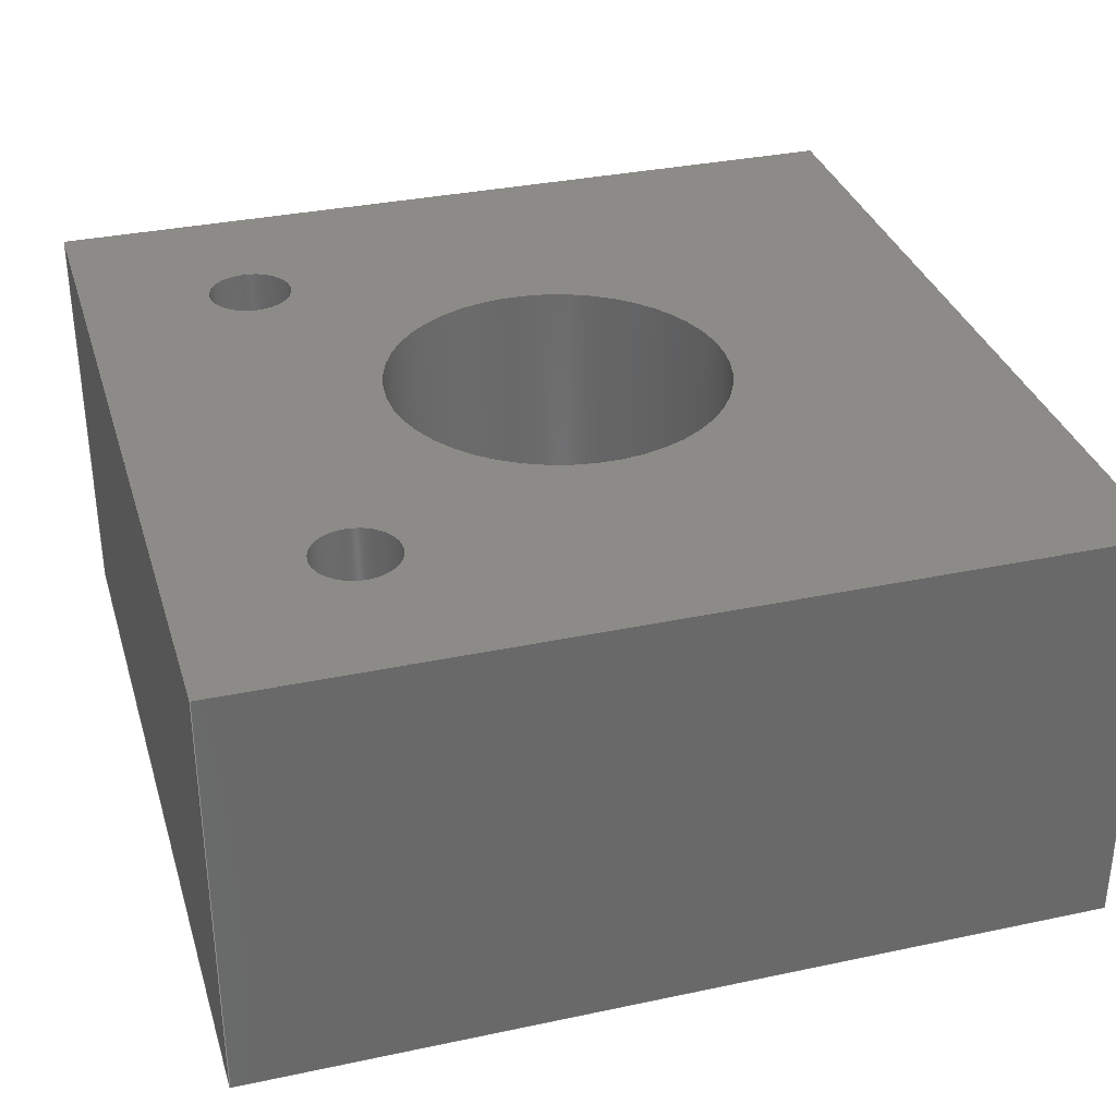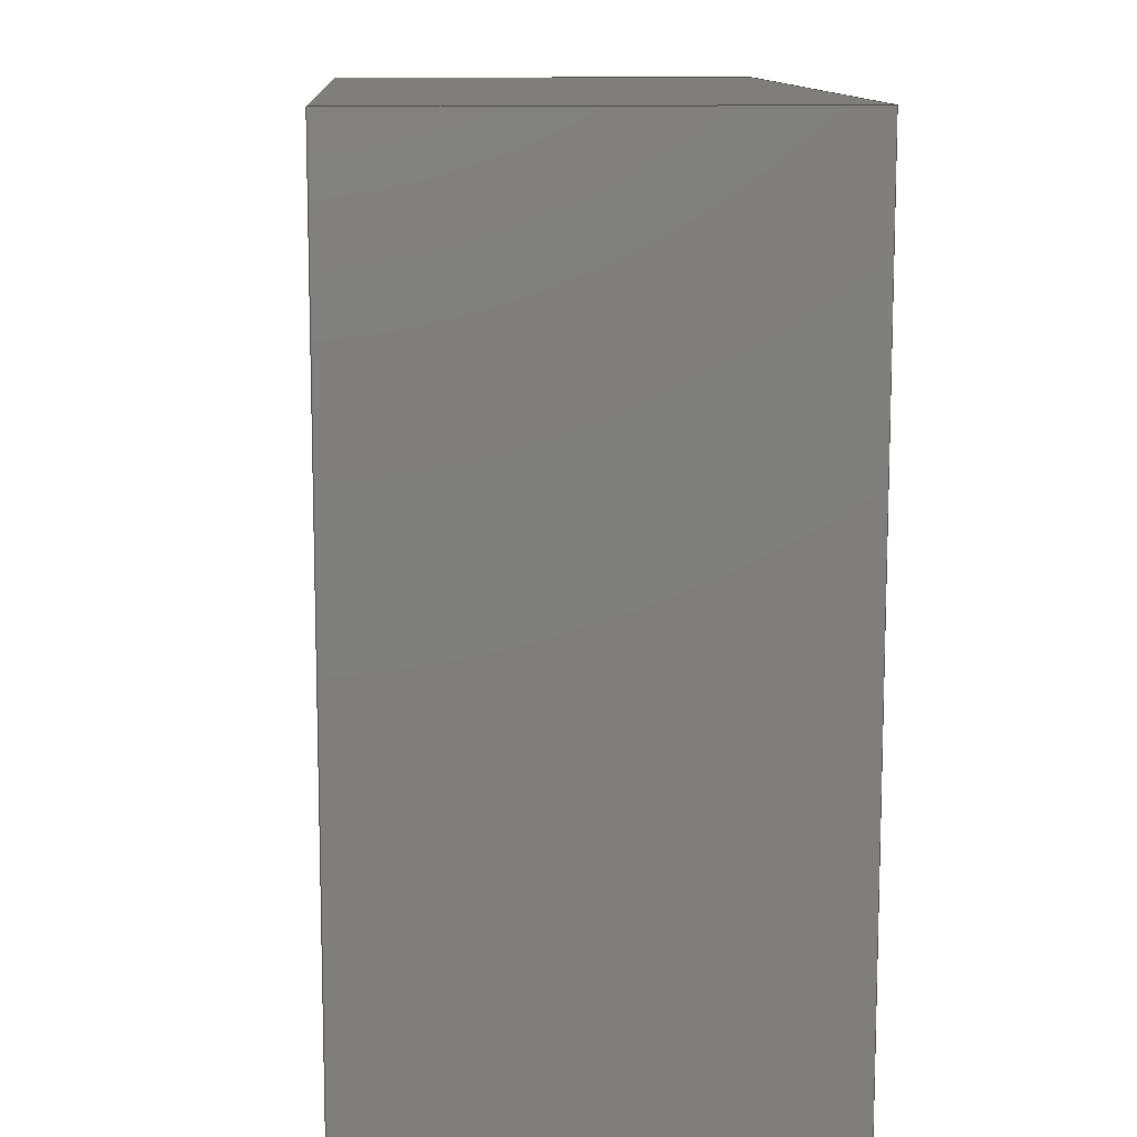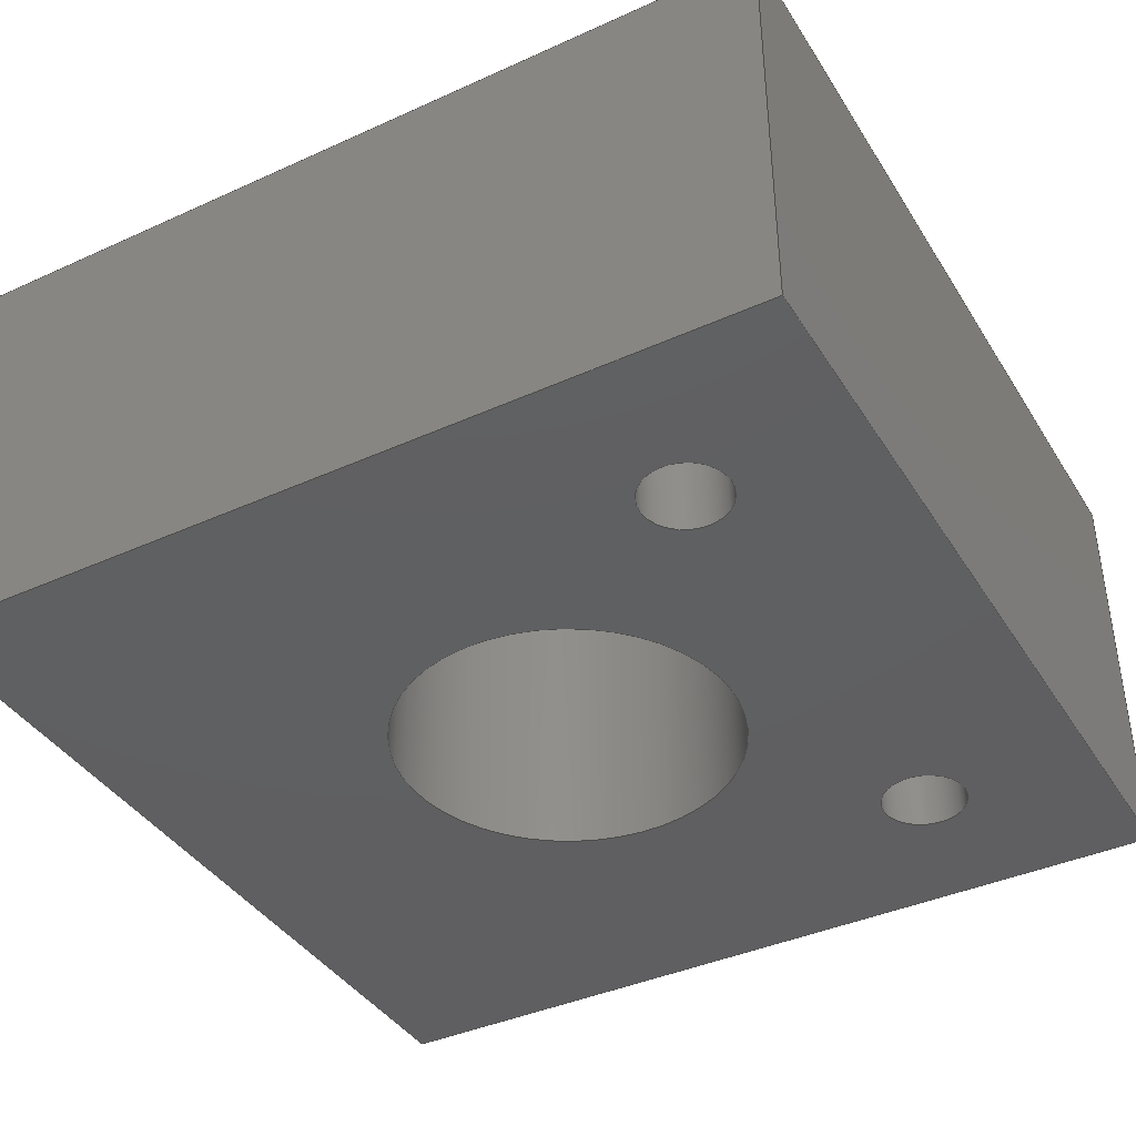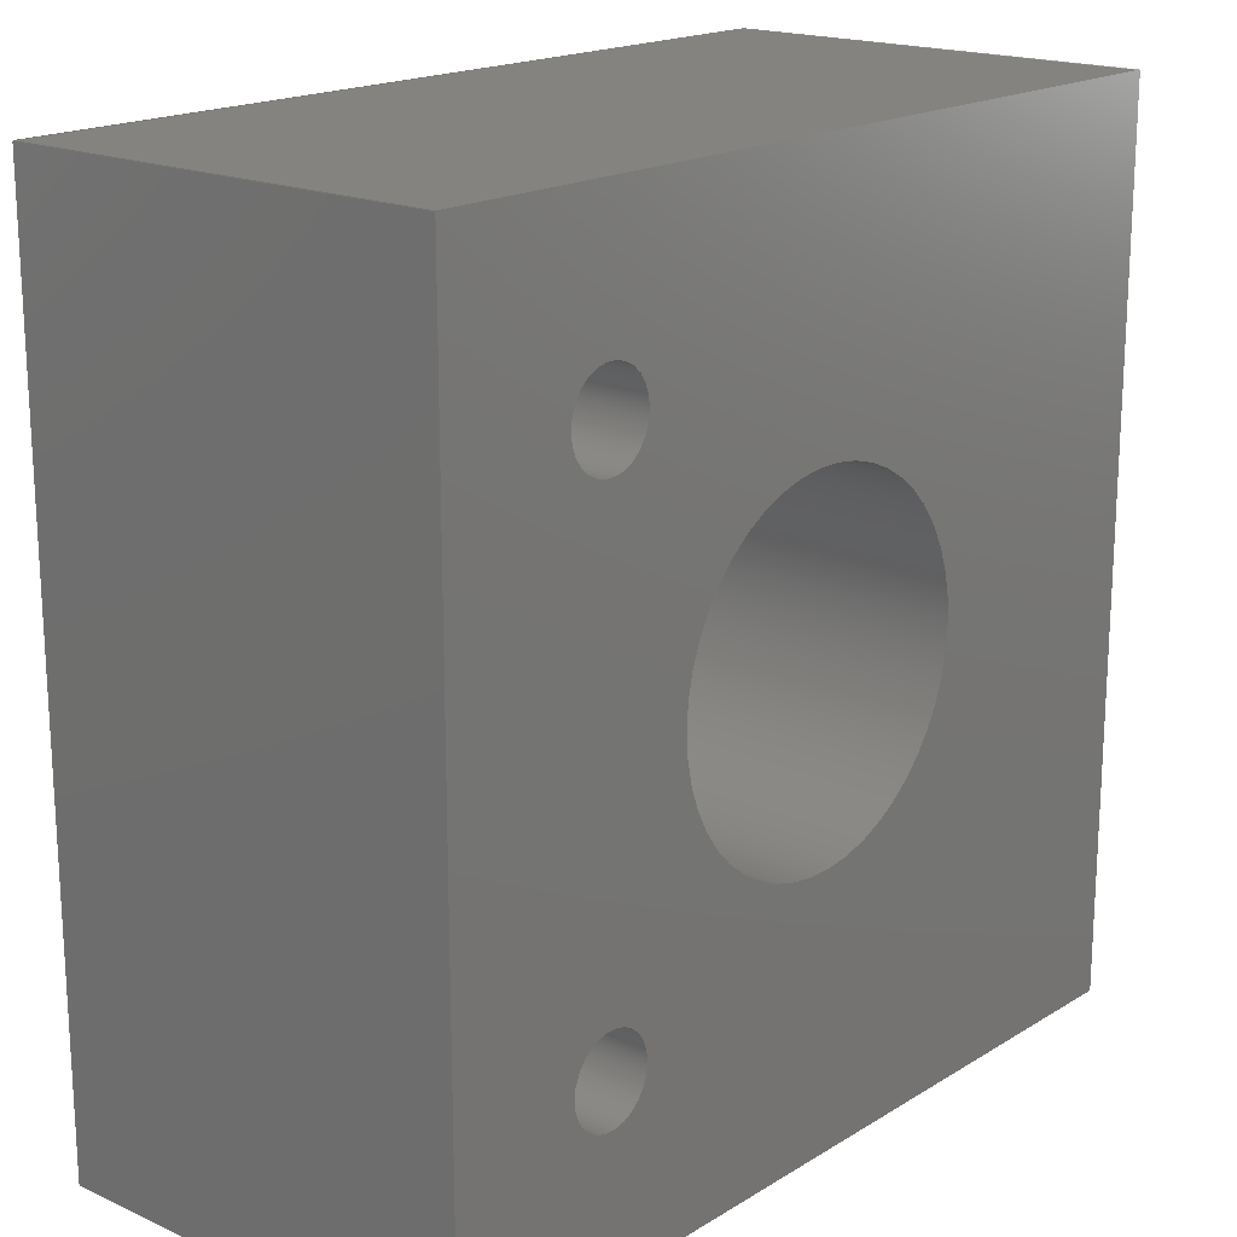
<metadata>
{"format":"step","ext":"stp","renderer":"f3d","projection":"perspective","resolution":1024,"background":"white","views":[{"elev":33.4,"azim":-16.2,"up":"+Z"},{"elev":11.5,"azim":86.6,"up":"+Y"},{"elev":-39.9,"azim":-150.8,"up":"+Z"},{"elev":18.3,"azim":-49.3,"up":"+Y"}]}
</metadata>
<code>
ISO-10303-21;
DATA;
#1=MECHANICAL_DESIGN_GEOMETRIC_PRESENTATION_REPRESENTATION('',(#20),#9);
#2=SI_UNIT(*,$,.RADIAN.);
#3=PLANE_ANGLE_MEASURE_WITH_UNIT(PLANE_ANGLE_MEASURE(0.01745),#2);
#4=CONVERSION_BASED_UNIT(#5,'DEGREE',#3);
#5=DIMENSIONAL_EXPONENTS(0,0,0,0,0,0,0);
#6=SI_UNIT(*,$,.STERADIAN.);
#7=SI_UNIT(*,.MILLI.,.METRE.);
#8=UNCERTAINTY_MEASURE_WITH_UNIT(LENGTH_MEASURE(0.001),#7,'DISTANCE_ACCURACY_VALUE',
     'Maximum Tolerance applied to model');
#9=GEOMETRIC_REPRESENTATION_CONTEXT('','Valor predeterminado',3);
#10=DRAUGHTING_MODEL('',(#355),#9);
#11=CARTESIAN_POINT('',(0,0,0));
#12=DIRECTION('',(0,0,1));
#13=DIRECTION('',(1,0,0));
#14=AXIS2_PLACEMENT_3D('',#11,#12,#13);
#15=SHAPE_REPRESENTATION('Valor predeterminado',(#14),#9);
#16=ADVANCED_BREP_SHAPE_REPRESENTATION('Valor predeterminado',(#347),#9);
#17=PRODUCT_DEFINITION_SHAPE('','',#19);
#18=PRODUCT('Valor predeterminado','Valor predeterminado','',(#358));
#19=PRODUCT_DEFINITION('design','',#361,#359);
#20=STYLED_ITEM('',(#348),#347);
#21=CARTESIAN_POINT('',(0,0,50));
#22=DIRECTION('',(0,0,-1));
#23=DIRECTION('',(-1,0,0));
#24=AXIS2_PLACEMENT_3D('',#21,#22,#23);
#25=PLANE('',#24);
#26=CARTESIAN_POINT('',(2.013e-14,100,50));
#27=VERTEX_POINT('',#26);
#28=CARTESIAN_POINT('',(0,0,50));
#29=VERTEX_POINT('',#28);
#30=CARTESIAN_POINT('',(2.013e-14,100,50));
#31=DIRECTION('',(-2.013e-16,-1,0));
#32=VECTOR('',#31,100);
#33=LINE('',#30,#32);
#34=EDGE_CURVE('',#27,#29,#33,.T.);
#35=ORIENTED_EDGE('',*,*,#34,.T.);
#36=CARTESIAN_POINT('',(100,0,50));
#37=VERTEX_POINT('',#36);
#38=CARTESIAN_POINT('',(0,0,50));
#39=DIRECTION('',(1,0,0));
#40=VECTOR('',#39,100);
#41=LINE('',#38,#40);
#42=EDGE_CURVE('',#29,#37,#41,.T.);
#43=ORIENTED_EDGE('',*,*,#42,.T.);
#44=CARTESIAN_POINT('',(100,100,50));
#45=VERTEX_POINT('',#44);
#46=CARTESIAN_POINT('',(100,0,50));
#47=DIRECTION('',(-1.388e-16,1,0));
#48=VECTOR('',#47,100);
#49=LINE('',#46,#48);
#50=EDGE_CURVE('',#37,#45,#49,.T.);
#51=ORIENTED_EDGE('',*,*,#50,.T.);
#52=CARTESIAN_POINT('',(100,100,50));
#53=DIRECTION('',(-1,0,0));
#54=VECTOR('',#53,100);
#55=LINE('',#52,#54);
#56=EDGE_CURVE('',#45,#27,#55,.T.);
#57=ORIENTED_EDGE('',*,*,#56,.T.);
#58=EDGE_LOOP('',(#35,#43,#51,#57));
#59=FACE_BOUND('',#58,.T.);
#60=CARTESIAN_POINT('',(15,80,50));
#61=VERTEX_POINT('',#60);
#62=CARTESIAN_POINT('',(25,80,50));
#63=VERTEX_POINT('',#62);
#64=CARTESIAN_POINT('',(20,80,50));
#65=DIRECTION('',(0,0,1));
#66=DIRECTION('',(1,0,-0));
#67=AXIS2_PLACEMENT_3D('',#64,#65,#66);
#68=CIRCLE('',#67,5);
#69=EDGE_CURVE('',#61,#63,#68,.T.);
#70=ORIENTED_EDGE('',*,*,#69,.F.);
#71=CARTESIAN_POINT('',(20,80,50));
#72=DIRECTION('',(0,0,1));
#73=DIRECTION('',(1,0,-0));
#74=AXIS2_PLACEMENT_3D('',#71,#72,#73);
#75=CIRCLE('',#74,5);
#76=EDGE_CURVE('',#63,#61,#75,.T.);
#77=ORIENTED_EDGE('',*,*,#76,.F.);
#78=EDGE_LOOP('',(#70,#77));
#79=FACE_BOUND('',#78,.T.);
#80=CARTESIAN_POINT('',(15,20,50));
#81=VERTEX_POINT('',#80);
#82=CARTESIAN_POINT('',(25,20,50));
#83=VERTEX_POINT('',#82);
#84=CARTESIAN_POINT('',(20,20,50));
#85=DIRECTION('',(0,0,1));
#86=DIRECTION('',(1,0,-0));
#87=AXIS2_PLACEMENT_3D('',#84,#85,#86);
#88=CIRCLE('',#87,5);
#89=EDGE_CURVE('',#81,#83,#88,.T.);
#90=ORIENTED_EDGE('',*,*,#89,.F.);
#91=CARTESIAN_POINT('',(20,20,50));
#92=DIRECTION('',(0,0,1));
#93=DIRECTION('',(1,0,-0));
#94=AXIS2_PLACEMENT_3D('',#91,#92,#93);
#95=CIRCLE('',#94,5);
#96=EDGE_CURVE('',#83,#81,#95,.T.);
#97=ORIENTED_EDGE('',*,*,#96,.F.);
#98=EDGE_LOOP('',(#90,#97));
#99=FACE_BOUND('',#98,.T.);
#100=CARTESIAN_POINT('',(30,50,50));
#101=VERTEX_POINT('',#100);
#102=CARTESIAN_POINT('',(70,50,50));
#103=VERTEX_POINT('',#102);
#104=CARTESIAN_POINT('',(50,50,50));
#105=DIRECTION('',(0,0,1));
#106=DIRECTION('',(1,0,-0));
#107=AXIS2_PLACEMENT_3D('',#104,#105,#106);
#108=CIRCLE('',#107,20);
#109=EDGE_CURVE('',#101,#103,#108,.T.);
#110=ORIENTED_EDGE('',*,*,#109,.F.);
#111=CARTESIAN_POINT('',(50,50,50));
#112=DIRECTION('',(0,0,1));
#113=DIRECTION('',(1,0,-0));
#114=AXIS2_PLACEMENT_3D('',#111,#112,#113);
#115=CIRCLE('',#114,20);
#116=EDGE_CURVE('',#103,#101,#115,.T.);
#117=ORIENTED_EDGE('',*,*,#116,.F.);
#118=EDGE_LOOP('',(#110,#117));
#119=FACE_BOUND('',#118,.T.);
#120=ADVANCED_FACE('',(#59,#79,#99,#119),#25,.F.);
#121=CARTESIAN_POINT('',(100,100,50));
#122=DIRECTION('',(-1,-1.388e-16,0));
#123=DIRECTION('',(1.388e-16,-1,0));
#124=AXIS2_PLACEMENT_3D('',#121,#122,#123);
#125=PLANE('',#124);
#126=CARTESIAN_POINT('',(100,0,0));
#127=VERTEX_POINT('',#126);
#128=CARTESIAN_POINT('',(100,100,0));
#129=VERTEX_POINT('',#128);
#130=CARTESIAN_POINT('',(100,0,0));
#131=DIRECTION('',(-1.388e-16,1,0));
#132=VECTOR('',#131,100);
#133=LINE('',#130,#132);
#134=EDGE_CURVE('',#127,#129,#133,.T.);
#135=ORIENTED_EDGE('',*,*,#134,.T.);
#136=CARTESIAN_POINT('',(100,100,50));
#137=DIRECTION('',(0,0,-1));
#138=VECTOR('',#137,50);
#139=LINE('',#136,#138);
#140=EDGE_CURVE('',#45,#129,#139,.T.);
#141=ORIENTED_EDGE('',*,*,#140,.F.);
#142=ORIENTED_EDGE('',*,*,#50,.F.);
#143=CARTESIAN_POINT('',(100,0,50));
#144=DIRECTION('',(0,0,-1));
#145=VECTOR('',#144,50);
#146=LINE('',#143,#145);
#147=EDGE_CURVE('',#37,#127,#146,.T.);
#148=ORIENTED_EDGE('',*,*,#147,.T.);
#149=EDGE_LOOP('',(#135,#141,#142,#148));
#150=FACE_BOUND('',#149,.T.);
#151=ADVANCED_FACE('',(#150),#125,.F.);
#152=CARTESIAN_POINT('',(100,0,50));
#153=DIRECTION('',(0,1,0));
#154=DIRECTION('',(0,-0,1));
#155=AXIS2_PLACEMENT_3D('',#152,#153,#154);
#156=PLANE('',#155);
#157=CARTESIAN_POINT('',(0,0,0));
#158=VERTEX_POINT('',#157);
#159=CARTESIAN_POINT('',(0,0,0));
#160=DIRECTION('',(1,0,0));
#161=VECTOR('',#160,100);
#162=LINE('',#159,#161);
#163=EDGE_CURVE('',#158,#127,#162,.T.);
#164=ORIENTED_EDGE('',*,*,#163,.T.);
#165=ORIENTED_EDGE('',*,*,#147,.F.);
#166=ORIENTED_EDGE('',*,*,#42,.F.);
#167=CARTESIAN_POINT('',(0,0,50));
#168=DIRECTION('',(0,0,-1));
#169=VECTOR('',#168,50);
#170=LINE('',#167,#169);
#171=EDGE_CURVE('',#29,#158,#170,.T.);
#172=ORIENTED_EDGE('',*,*,#171,.T.);
#173=EDGE_LOOP('',(#164,#165,#166,#172));
#174=FACE_BOUND('',#173,.T.);
#175=ADVANCED_FACE('',(#174),#156,.F.);
#176=CARTESIAN_POINT('',(0,0,0));
#177=DIRECTION('',(0,0,-1));
#178=DIRECTION('',(-1,0,0));
#179=AXIS2_PLACEMENT_3D('',#176,#177,#178);
#180=PLANE('',#179);
#181=CARTESIAN_POINT('',(25,20,0));
#182=VERTEX_POINT('',#181);
#183=CARTESIAN_POINT('',(15,20,0));
#184=VERTEX_POINT('',#183);
#185=CARTESIAN_POINT('',(20,20,0));
#186=DIRECTION('',(0,0,1));
#187=DIRECTION('',(1,0,-0));
#188=AXIS2_PLACEMENT_3D('',#185,#186,#187);
#189=CIRCLE('',#188,5);
#190=EDGE_CURVE('',#182,#184,#189,.T.);
#191=ORIENTED_EDGE('',*,*,#190,.T.);
#192=CARTESIAN_POINT('',(20,20,0));
#193=DIRECTION('',(0,0,1));
#194=DIRECTION('',(1,0,-0));
#195=AXIS2_PLACEMENT_3D('',#192,#193,#194);
#196=CIRCLE('',#195,5);
#197=EDGE_CURVE('',#184,#182,#196,.T.);
#198=ORIENTED_EDGE('',*,*,#197,.T.);
#199=EDGE_LOOP('',(#191,#198));
#200=FACE_BOUND('',#199,.T.);
#201=CARTESIAN_POINT('',(2.013e-14,100,0));
#202=VERTEX_POINT('',#201);
#203=CARTESIAN_POINT('',(2.013e-14,100,0));
#204=DIRECTION('',(-2.013e-16,-1,0));
#205=VECTOR('',#204,100);
#206=LINE('',#203,#205);
#207=EDGE_CURVE('',#202,#158,#206,.T.);
#208=ORIENTED_EDGE('',*,*,#207,.F.);
#209=CARTESIAN_POINT('',(100,100,0));
#210=DIRECTION('',(-1,0,0));
#211=VECTOR('',#210,100);
#212=LINE('',#209,#211);
#213=EDGE_CURVE('',#129,#202,#212,.T.);
#214=ORIENTED_EDGE('',*,*,#213,.F.);
#215=ORIENTED_EDGE('',*,*,#134,.F.);
#216=ORIENTED_EDGE('',*,*,#163,.F.);
#217=EDGE_LOOP('',(#208,#214,#215,#216));
#218=FACE_BOUND('',#217,.T.);
#219=CARTESIAN_POINT('',(25,80,0));
#220=VERTEX_POINT('',#219);
#221=CARTESIAN_POINT('',(15,80,0));
#222=VERTEX_POINT('',#221);
#223=CARTESIAN_POINT('',(20,80,0));
#224=DIRECTION('',(0,0,1));
#225=DIRECTION('',(1,0,-0));
#226=AXIS2_PLACEMENT_3D('',#223,#224,#225);
#227=CIRCLE('',#226,5);
#228=EDGE_CURVE('',#220,#222,#227,.T.);
#229=ORIENTED_EDGE('',*,*,#228,.T.);
#230=CARTESIAN_POINT('',(20,80,0));
#231=DIRECTION('',(0,0,1));
#232=DIRECTION('',(1,0,-0));
#233=AXIS2_PLACEMENT_3D('',#230,#231,#232);
#234=CIRCLE('',#233,5);
#235=EDGE_CURVE('',#222,#220,#234,.T.);
#236=ORIENTED_EDGE('',*,*,#235,.T.);
#237=EDGE_LOOP('',(#229,#236));
#238=FACE_BOUND('',#237,.T.);
#239=CARTESIAN_POINT('',(70,50,0));
#240=VERTEX_POINT('',#239);
#241=CARTESIAN_POINT('',(30,50,0));
#242=VERTEX_POINT('',#241);
#243=CARTESIAN_POINT('',(50,50,0));
#244=DIRECTION('',(0,0,1));
#245=DIRECTION('',(1,0,-0));
#246=AXIS2_PLACEMENT_3D('',#243,#244,#245);
#247=CIRCLE('',#246,20);
#248=EDGE_CURVE('',#240,#242,#247,.T.);
#249=ORIENTED_EDGE('',*,*,#248,.T.);
#250=CARTESIAN_POINT('',(50,50,0));
#251=DIRECTION('',(0,0,1));
#252=DIRECTION('',(1,0,-0));
#253=AXIS2_PLACEMENT_3D('',#250,#251,#252);
#254=CIRCLE('',#253,20);
#255=EDGE_CURVE('',#242,#240,#254,.T.);
#256=ORIENTED_EDGE('',*,*,#255,.T.);
#257=EDGE_LOOP('',(#249,#256));
#258=FACE_BOUND('',#257,.T.);
#259=ADVANCED_FACE('',(#200,#218,#238,#258),#180,.T.);
#260=CARTESIAN_POINT('',(2.013e-14,100,50));
#261=DIRECTION('',(1,-2.013e-16,0));
#262=DIRECTION('',(2.013e-16,1,0));
#263=AXIS2_PLACEMENT_3D('',#260,#261,#262);
#264=PLANE('',#263);
#265=ORIENTED_EDGE('',*,*,#207,.T.);
#266=ORIENTED_EDGE('',*,*,#171,.F.);
#267=ORIENTED_EDGE('',*,*,#34,.F.);
#268=CARTESIAN_POINT('',(2.013e-14,100,50));
#269=DIRECTION('',(0,0,-1));
#270=VECTOR('',#269,50);
#271=LINE('',#268,#270);
#272=EDGE_CURVE('',#27,#202,#271,.T.);
#273=ORIENTED_EDGE('',*,*,#272,.T.);
#274=EDGE_LOOP('',(#265,#266,#267,#273));
#275=FACE_BOUND('',#274,.T.);
#276=ADVANCED_FACE('',(#275),#264,.F.);
#277=CARTESIAN_POINT('',(20,20,50));
#278=DIRECTION('',(0,0,-1));
#279=DIRECTION('',(-1,0,0));
#280=AXIS2_PLACEMENT_3D('',#277,#278,#279);
#281=CYLINDRICAL_SURFACE('',#280,5);
#282=CARTESIAN_POINT('',(15,20,0));
#283=DIRECTION('',(-0,-0,1));
#284=VECTOR('',#283,50);
#285=LINE('',#282,#284);
#286=EDGE_CURVE('',#184,#81,#285,.T.);
#287=ORIENTED_EDGE('',*,*,#286,.F.);
#288=ORIENTED_EDGE('',*,*,#190,.F.);
#289=ORIENTED_EDGE('',*,*,#197,.F.);
#290=ORIENTED_EDGE('',*,*,#286,.T.);
#291=ORIENTED_EDGE('',*,*,#89,.T.);
#292=ORIENTED_EDGE('',*,*,#96,.T.);
#293=EDGE_LOOP('',(#287,#288,#289,#290,#291,#292));
#294=FACE_BOUND('',#293,.T.);
#295=ADVANCED_FACE('',(#294),#281,.F.);
#296=CARTESIAN_POINT('',(50,50,50));
#297=DIRECTION('',(0,0,-1));
#298=DIRECTION('',(-1,0,0));
#299=AXIS2_PLACEMENT_3D('',#296,#297,#298);
#300=CYLINDRICAL_SURFACE('',#299,20);
#301=CARTESIAN_POINT('',(30,50,0));
#302=DIRECTION('',(-0,-0,1));
#303=VECTOR('',#302,50);
#304=LINE('',#301,#303);
#305=EDGE_CURVE('',#242,#101,#304,.T.);
#306=ORIENTED_EDGE('',*,*,#305,.F.);
#307=ORIENTED_EDGE('',*,*,#248,.F.);
#308=ORIENTED_EDGE('',*,*,#255,.F.);
#309=ORIENTED_EDGE('',*,*,#305,.T.);
#310=ORIENTED_EDGE('',*,*,#109,.T.);
#311=ORIENTED_EDGE('',*,*,#116,.T.);
#312=EDGE_LOOP('',(#306,#307,#308,#309,#310,#311));
#313=FACE_BOUND('',#312,.T.);
#314=ADVANCED_FACE('',(#313),#300,.F.);
#315=CARTESIAN_POINT('',(20,80,50));
#316=DIRECTION('',(0,0,-1));
#317=DIRECTION('',(-1,0,0));
#318=AXIS2_PLACEMENT_3D('',#315,#316,#317);
#319=CYLINDRICAL_SURFACE('',#318,5);
#320=CARTESIAN_POINT('',(15,80,0));
#321=DIRECTION('',(-0,-0,1));
#322=VECTOR('',#321,50);
#323=LINE('',#320,#322);
#324=EDGE_CURVE('',#222,#61,#323,.T.);
#325=ORIENTED_EDGE('',*,*,#324,.F.);
#326=ORIENTED_EDGE('',*,*,#228,.F.);
#327=ORIENTED_EDGE('',*,*,#235,.F.);
#328=ORIENTED_EDGE('',*,*,#324,.T.);
#329=ORIENTED_EDGE('',*,*,#69,.T.);
#330=ORIENTED_EDGE('',*,*,#76,.T.);
#331=EDGE_LOOP('',(#325,#326,#327,#328,#329,#330));
#332=FACE_BOUND('',#331,.T.);
#333=ADVANCED_FACE('',(#332),#319,.F.);
#334=CARTESIAN_POINT('',(100,100,50));
#335=DIRECTION('',(0,-1,0));
#336=DIRECTION('',(0,0,-1));
#337=AXIS2_PLACEMENT_3D('',#334,#335,#336);
#338=PLANE('',#337);
#339=ORIENTED_EDGE('',*,*,#213,.T.);
#340=ORIENTED_EDGE('',*,*,#272,.F.);
#341=ORIENTED_EDGE('',*,*,#56,.F.);
#342=ORIENTED_EDGE('',*,*,#140,.T.);
#343=EDGE_LOOP('',(#339,#340,#341,#342));
#344=FACE_BOUND('',#343,.T.);
#345=ADVANCED_FACE('',(#344),#338,.F.);
#346=CLOSED_SHELL('',(#120,#151,#175,#259,#276,#295,#314,#333,#345));
#347=MANIFOLD_SOLID_BREP('Ressalto-extrus\S\co1',#346);
#348=PRESENTATION_STYLE_ASSIGNMENT((NULL_STYLE(.NULL.)));
#349=SHAPE_REPRESENTATION_RELATIONSHIP('','',#15,#16);
#350=CARTESIAN_POINT('',(0,0,0));
#351=DIRECTION('',(0,0,1));
#352=DIRECTION('',(1,0,0));
#353=AXIS2_PLACEMENT_3D('',#350,#351,#352);
#354=REPRESENTATION_MAP(#353,#15);
#355=MAPPED_ITEM('',#354,#353);
#356=APPLICATION_CONTEXT('Managed model based 3d engineering');
#357=APPLICATION_PROTOCOL_DEFINITION('international standard','ap242_managed_model_based_3d_engineering',
     2013,#356);
#358=PRODUCT_CONTEXT('',#356,'mechanical');
#359=PRODUCT_DEFINITION_CONTEXT('part definition',#356,'design');
#360=PRODUCT_RELATED_PRODUCT_CATEGORY('part','',(#18));
#361=PRODUCT_DEFINITION_FORMATION_WITH_SPECIFIED_SOURCE('','',#18,.NOT_KNOWN.);
#362=SHAPE_DEFINITION_REPRESENTATION(#17,#15);
#363=CAMERA_MODEL_D3('Vista de modelo atual',#367,#372);
#364=CARTESIAN_POINT('',(50,50,25));
#365=DIRECTION('',(-0.06339,-0.1575,0.9855));
#366=DIRECTION('',(0.1215,-0.9813,-0.1491));
#367=AXIS2_PLACEMENT_3D('Vista de modelo atual',#364,#365,#366);
#368=CARTESIAN_POINT('',(-207.7,-97.61,520.8));
#369=DIRECTION('',(-0.06339,-0.1575,0.9855));
#370=DIRECTION('',(0.1215,-0.9813,-0.1491));
#371=AXIS2_PLACEMENT_3D('Vista de modelo atual',#368,#369,#370);
#372=VIEW_VOLUME(.PARALLEL.,#373,507.2,0,.F.,0,.F.,.F.,#374);
#373=CARTESIAN_POINT('Vista de modelo atual',(28.66,-32.83,525));
#374=PLANAR_BOX('',330.2,330.2,#371);
#375=DRAUGHTING_MODEL('Vista de modelo atual',(#363),#9);
#376=MECHANICAL_DESIGN_AND_DRAUGHTING_RELATIONSHIP('Vista de modelo atual','',#375,
     #10);
ENDSEC;
END-ISO-10303-21;

</code>
